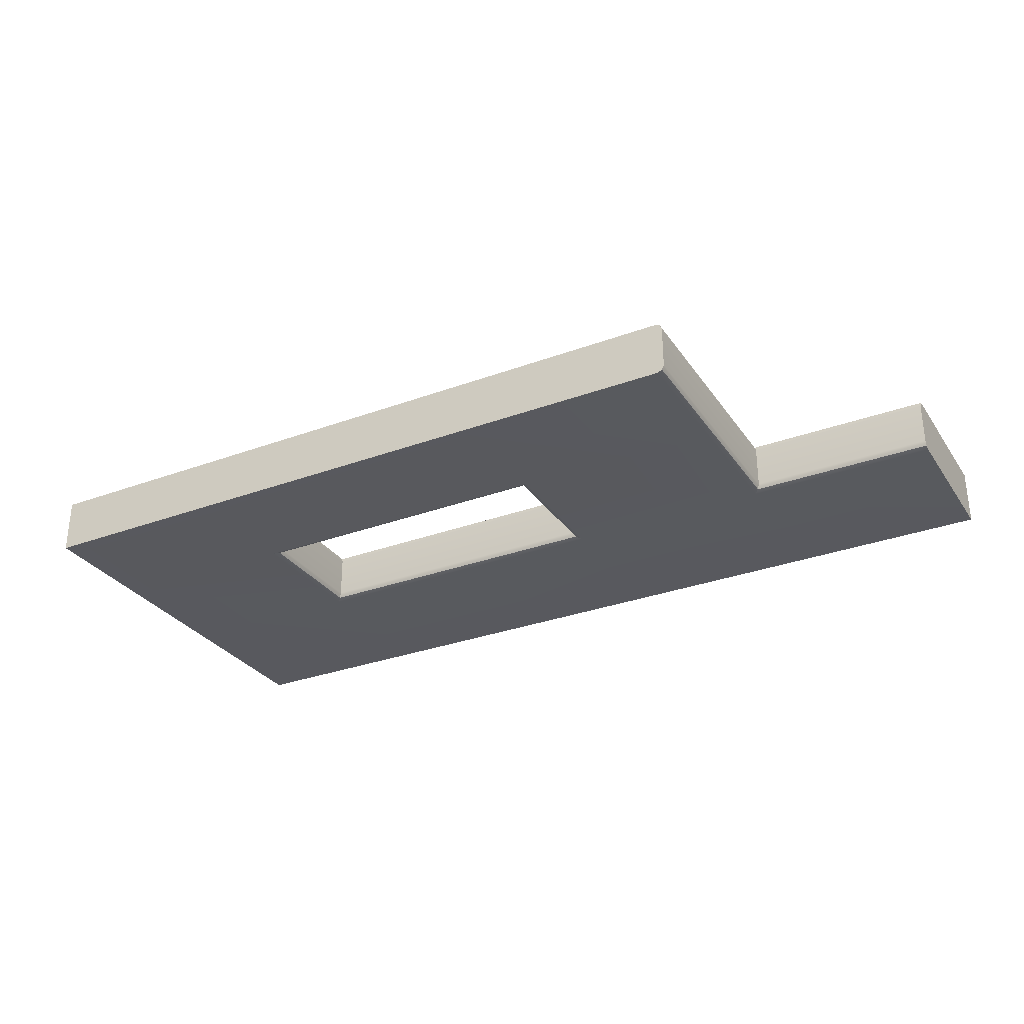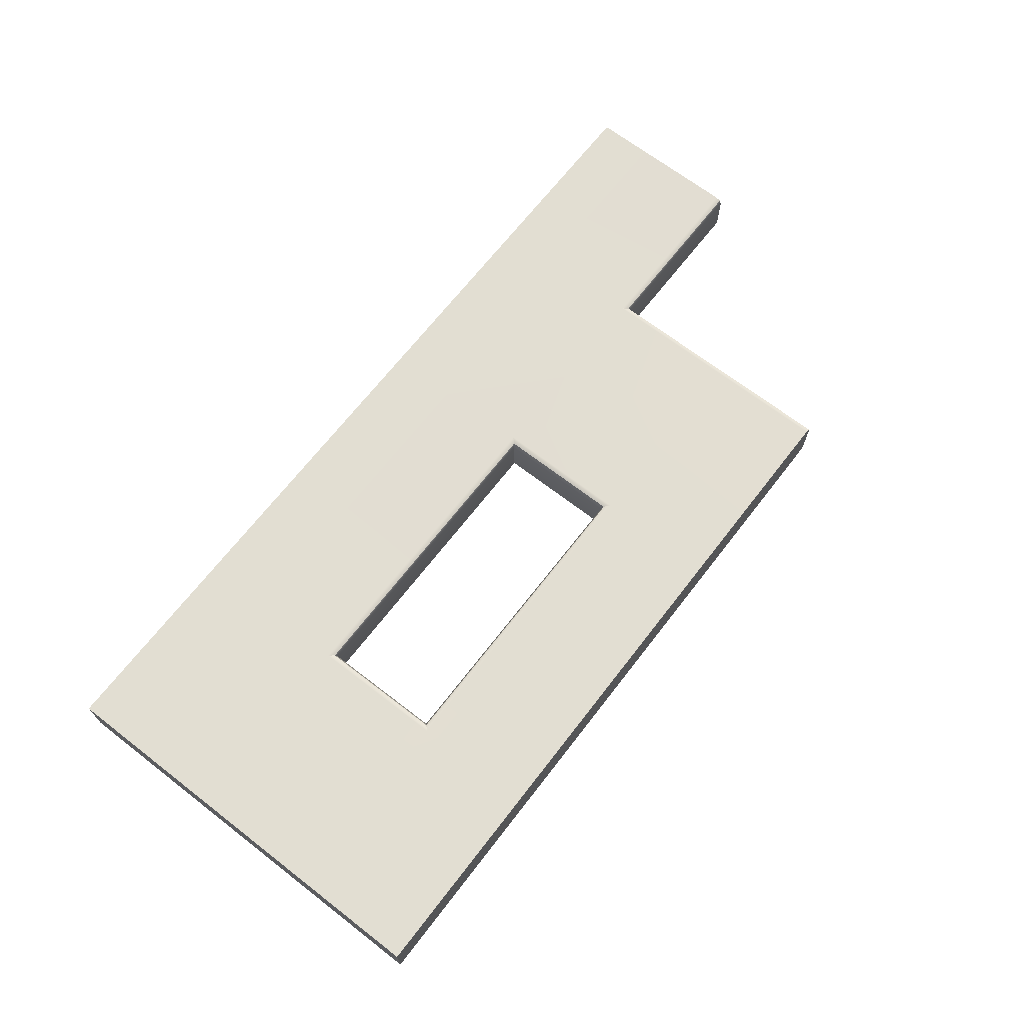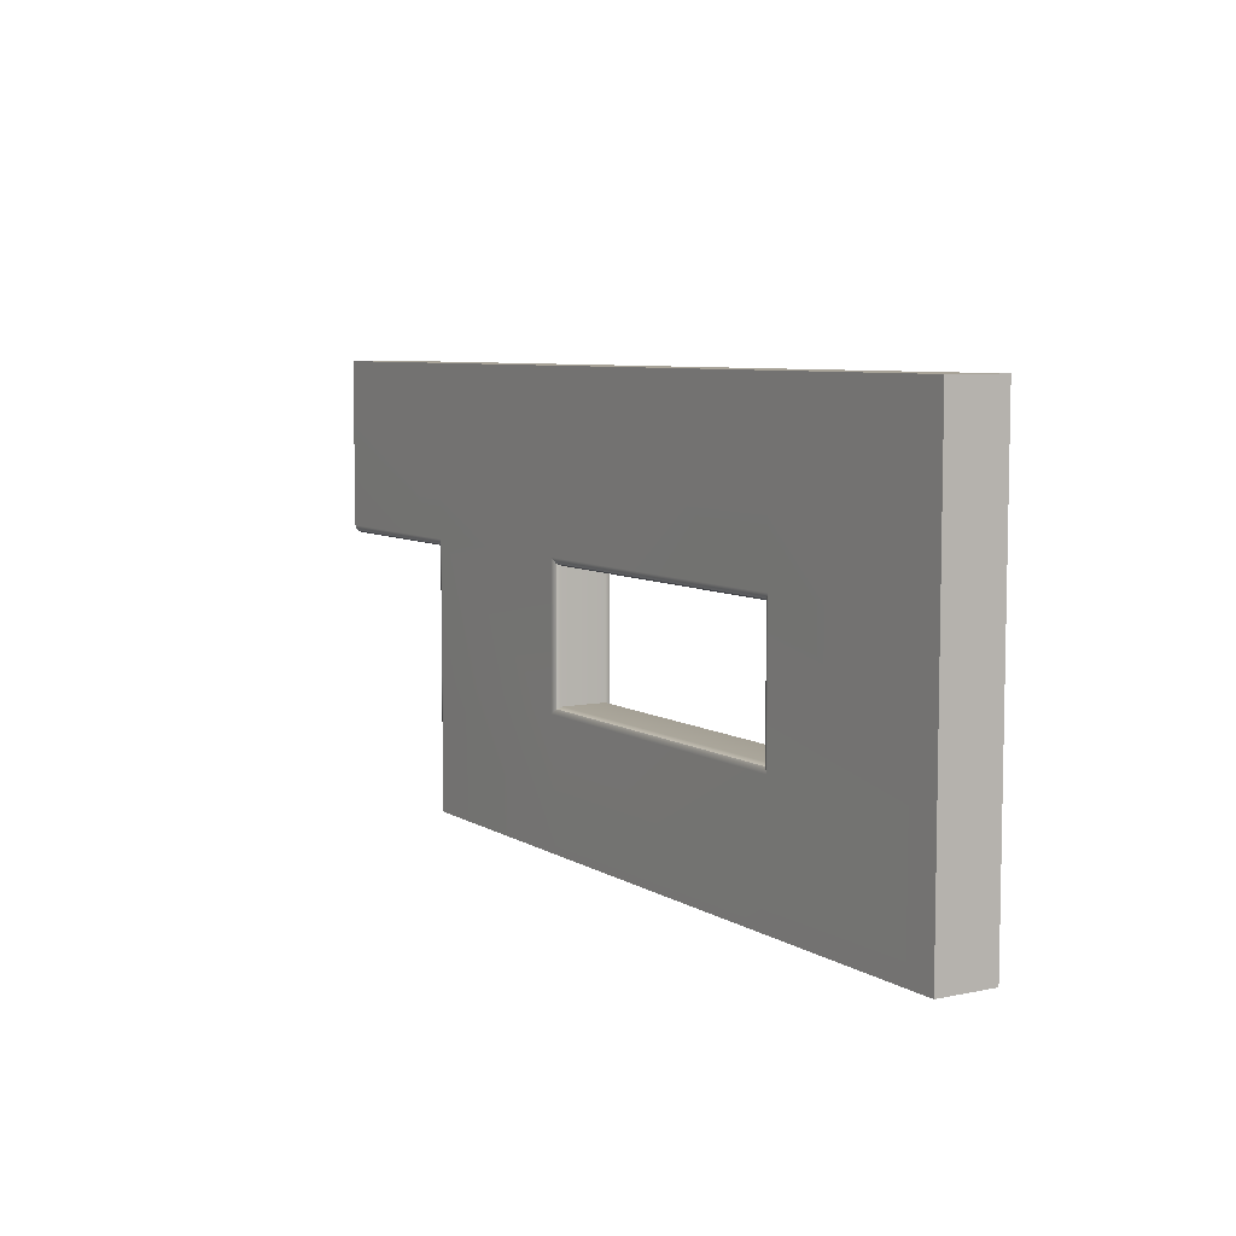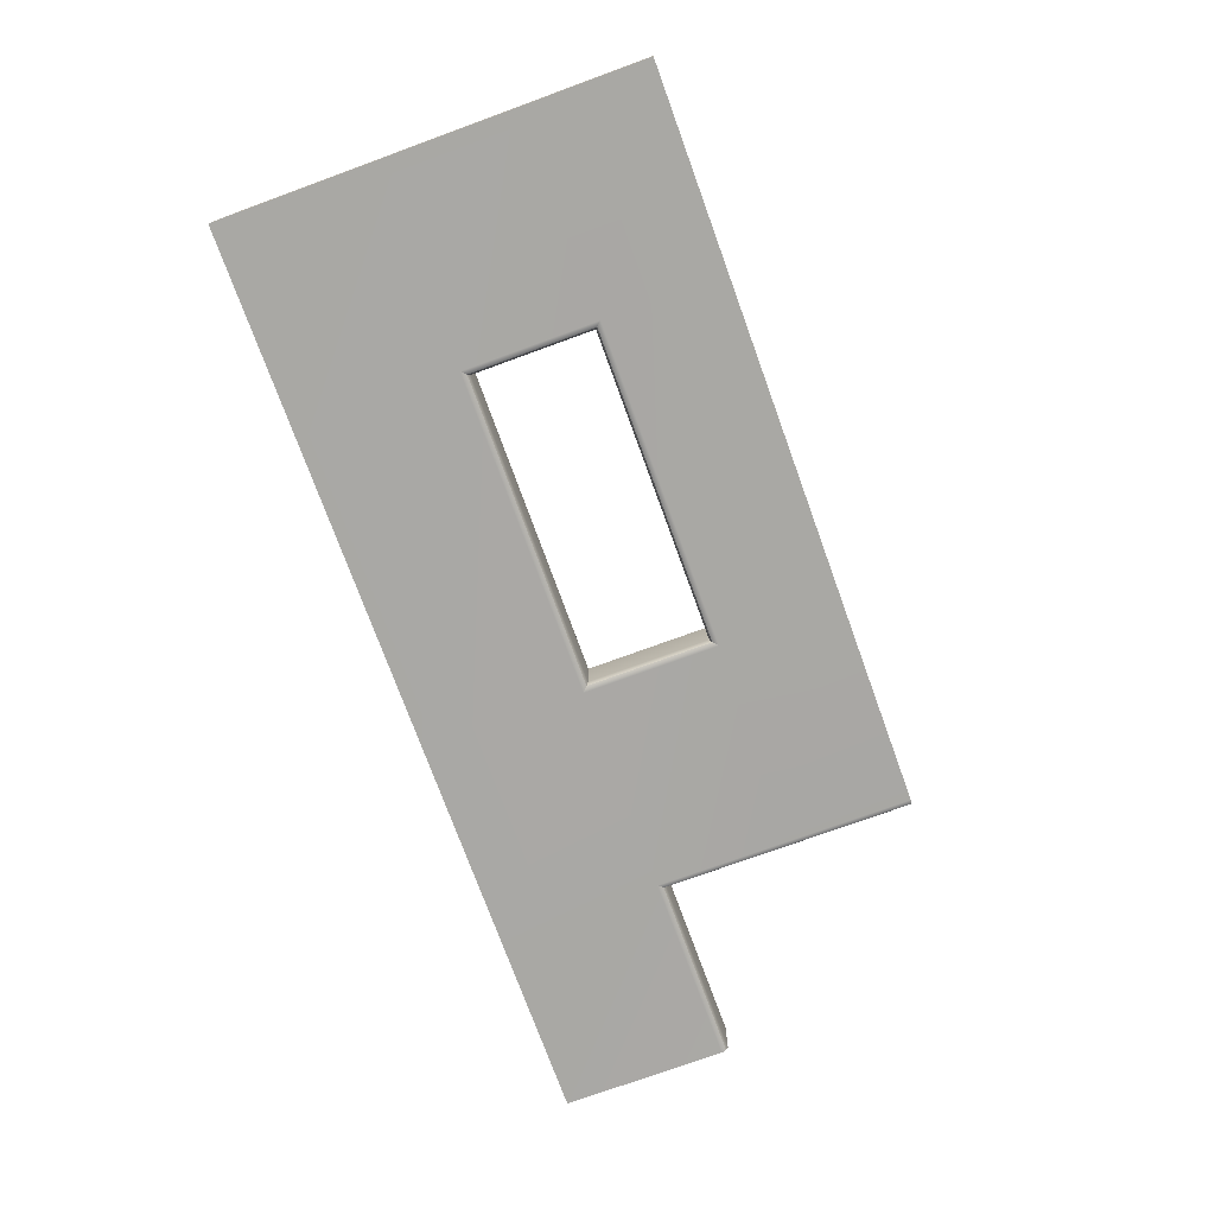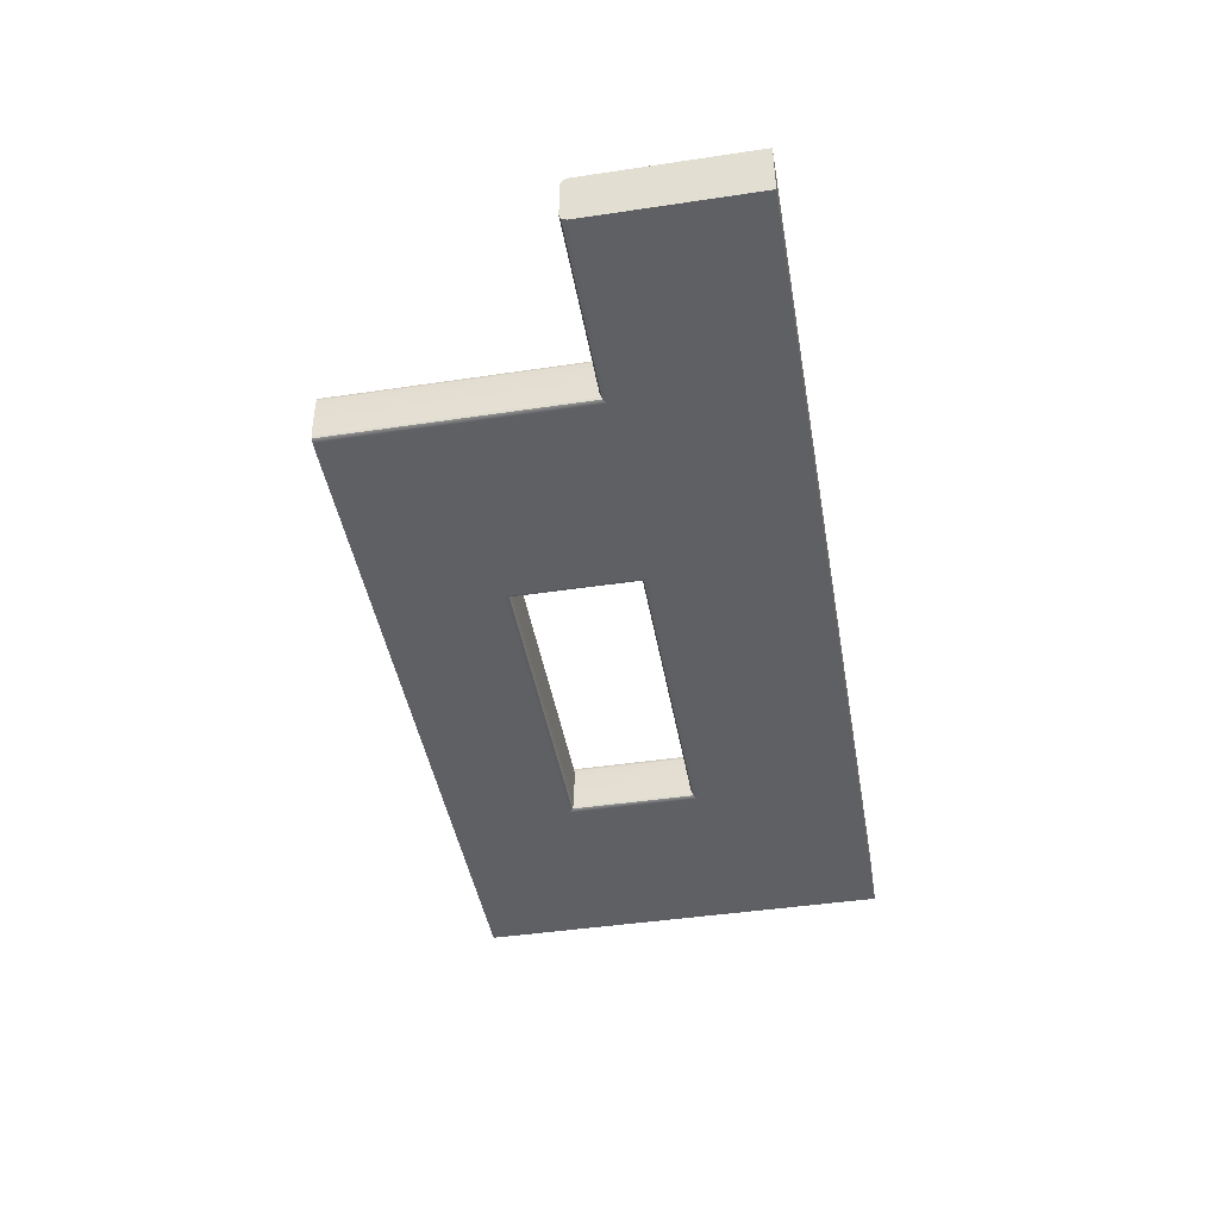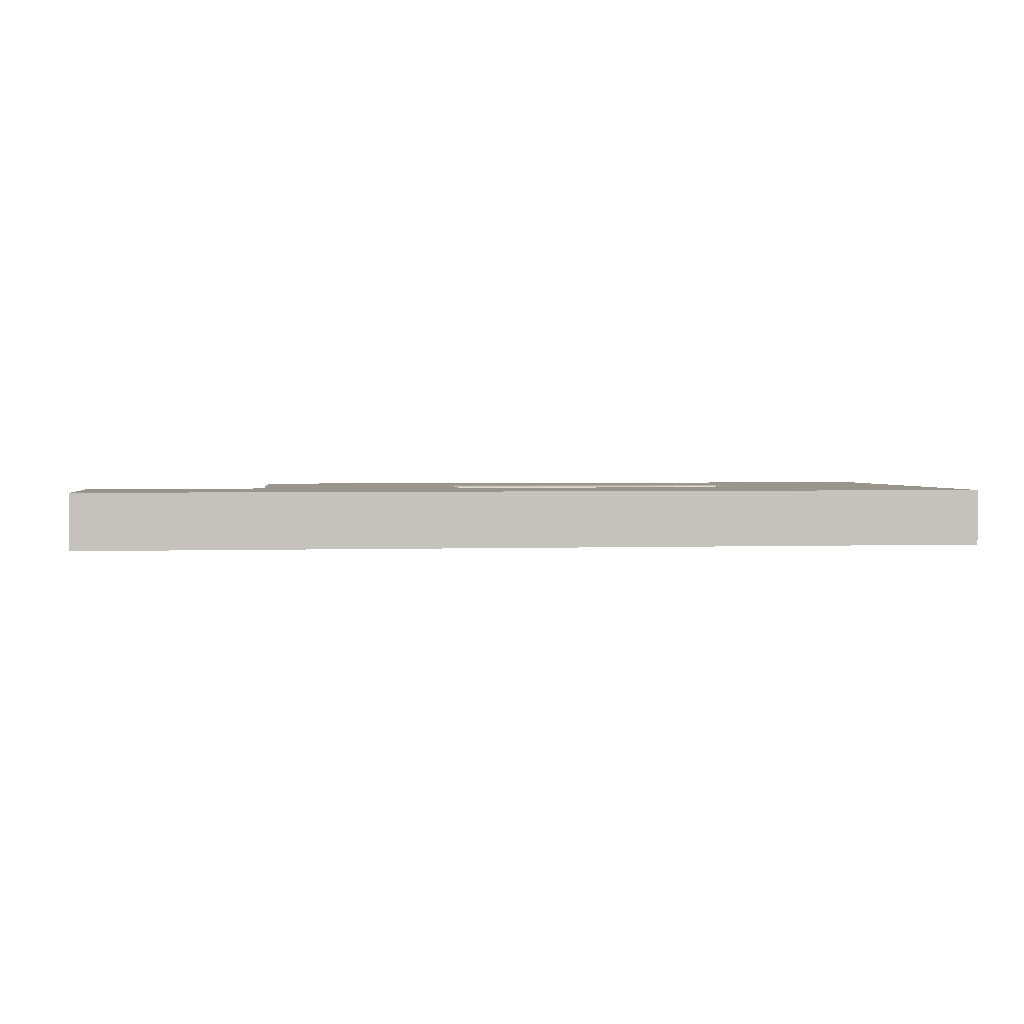
<metadata>
{"format":"obj","ext":"obj","renderer":"f3d","projection":"perspective","resolution":1024,"background":"white","views":[{"elev":-30.3,"azim":28.2,"up":"+Z"},{"elev":68.0,"azim":-52.3,"up":"+Z"},{"elev":6.9,"azim":-121.1,"up":"+Y"},{"elev":-75.0,"azim":-70.0,"up":"+Z"},{"elev":-44.3,"azim":99.9,"up":"+Z"},{"elev":2.1,"azim":172.7,"up":"+Z"}]}
</metadata>
<code>
v -5.633 5.542 4.864
v -5.633 5.542 5.413
v -3.485 5.542 5.413
v -3.485 5.542 4.864
v -10.65 3.895 4.864
v -10.65 3.895 5.413
v -10.65 5.542 5.413
v -10.65 5.542 4.864
v -10.65 2.717 4.864
v -10.65 2.717 5.413
v -10.65 1.467 4.864
v -10.65 1.467 5.413
v -1.719 5.542 5.413
v -1.719 5.542 4.864
v -8.64 1.467 5.413
v -8.64 1.467 4.864
v -5.633 1.467 4.864
v -5.633 1.467 5.413
v -8.64 5.542 4.864
v -8.64 5.542 5.413
v -3.554 3.964 5.413
v -3.505 3.915 5.393
v -1.719 3.915 5.393
v -1.719 3.964 5.413
v -3.485 3.895 5.345
v -1.719 3.895 5.345
v -3.485 3.895 4.932
v -3.505 3.915 4.884
v -1.719 3.915 4.884
v -1.719 3.895 4.932
v -3.554 3.964 4.864
v -1.719 3.964 4.864
v -3.554 2.717 4.864
v -3.505 2.717 4.884
v -3.505 1.467 4.884
v -3.554 1.467 4.864
v -3.485 2.717 4.932
v -3.485 1.467 4.932
v -5.564 3.964 5.413
v -5.564 3.964 4.864
v -3.485 2.717 5.345
v -3.554 1.467 5.413
v -3.554 2.717 5.413
v -5.564 2.649 5.413
v -3.485 1.467 5.345
v -5.564 2.649 4.864
v -8.709 2.649 4.864
v -8.709 3.964 4.864
v -8.709 3.964 5.413
v -8.709 2.649 5.413
v -8.64 3.895 4.932
v -5.633 3.895 4.932
v -5.633 3.895 5.345
v -8.64 3.895 5.345
v -5.633 2.717 4.932
v -5.633 2.717 5.345
v -8.64 2.717 4.932
v -8.64 2.717 5.345
v -3.505 1.467 5.393
v -3.505 2.717 5.393
v -5.613 3.915 4.884
v -8.661 3.915 4.884
v -8.661 2.697 4.884
v -5.613 2.697 4.884
v -5.613 3.915 5.393
v -5.613 2.697 5.393
v -8.661 2.697 5.393
v -8.661 3.915 5.393
g Kitchen_Wall
f 3 4 1 2
f 7 8 5 6
f 6 5 9 10
f 10 9 11 12
f 13 14 4 3
f 17 18 15 16
f 2 1 19 20
f 16 15 12 11
f 20 19 8 7
f 23 24 21 22
f 26 23 22 25
f 29 30 27 28
f 32 29 28 31
f 34 35 36 33
f 37 38 35 34
f 21 3 2 39
f 4 31 40 1
f 27 25 41 37
f 42 43 44 18
f 37 41 45 38
f 33 36 17 46
f 30 26 25 27
f 14 32 31 4
f 24 13 3 21
f 31 33 46 40
f 43 21 39 44
f 46 17 16 47
f 1 40 48 19
f 39 2 20 49
f 18 44 50 15
f 47 16 11 9
f 48 47 9 5
f 19 48 5 8
f 49 20 7 6
f 50 49 6 10
f 15 50 10 12
f 52 53 54 51
f 53 52 55 56
f 56 55 57 58
f 51 54 58 57
f 38 45 59 42 18 17 36 35
f 14 13 24 23 26 30 29 32
f 59 60 43 42
f 45 41 60 59
f 60 22 21 43
f 41 25 22 60
f 28 34 33 31
f 27 37 34 28
f 40 61 62 48
f 61 52 51 62
f 62 63 47 48
f 51 57 63 62
f 61 64 55 52
f 40 46 64 61
f 44 39 65 66
f 66 65 53 56
f 44 66 67 50
f 66 56 58 67
f 55 64 63 57
f 64 46 47 63
f 53 65 68 54
f 65 39 49 68
f 58 54 68 67
f 67 68 49 50

</code>
